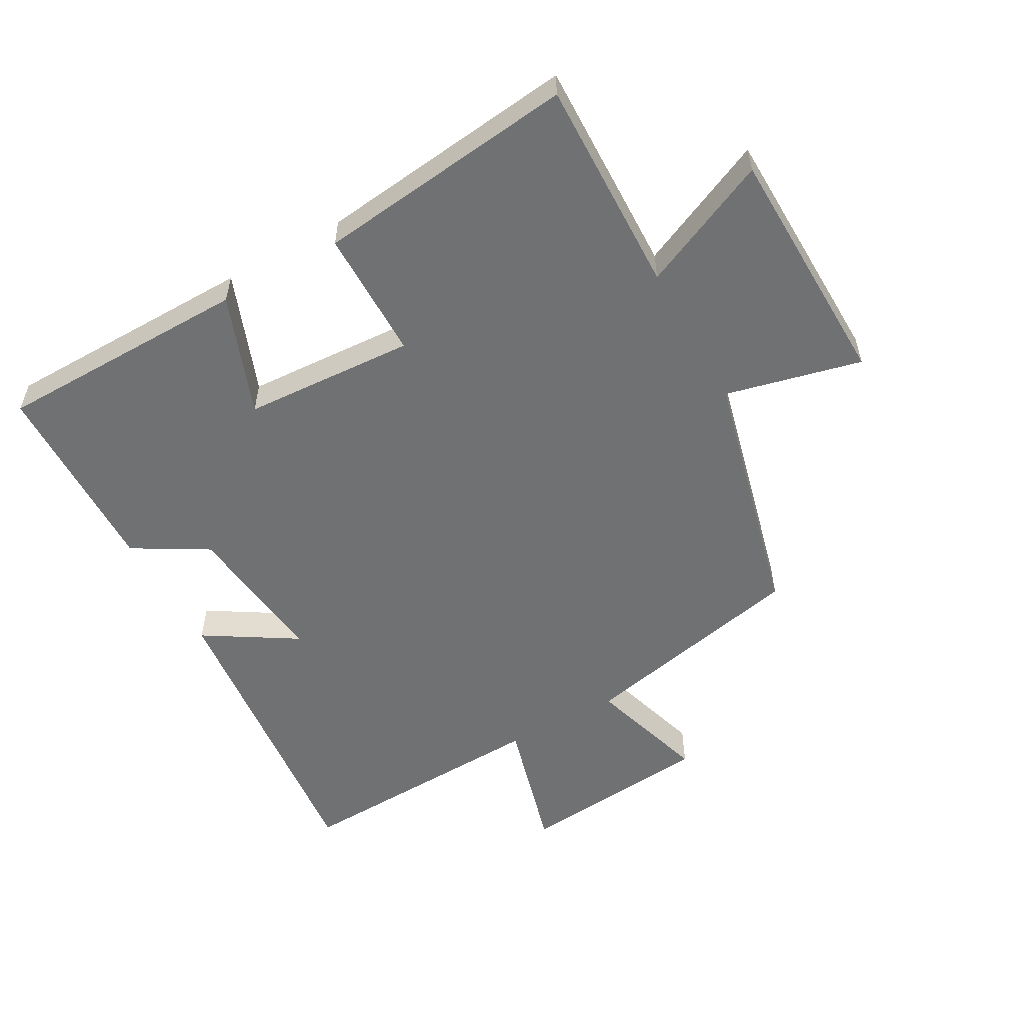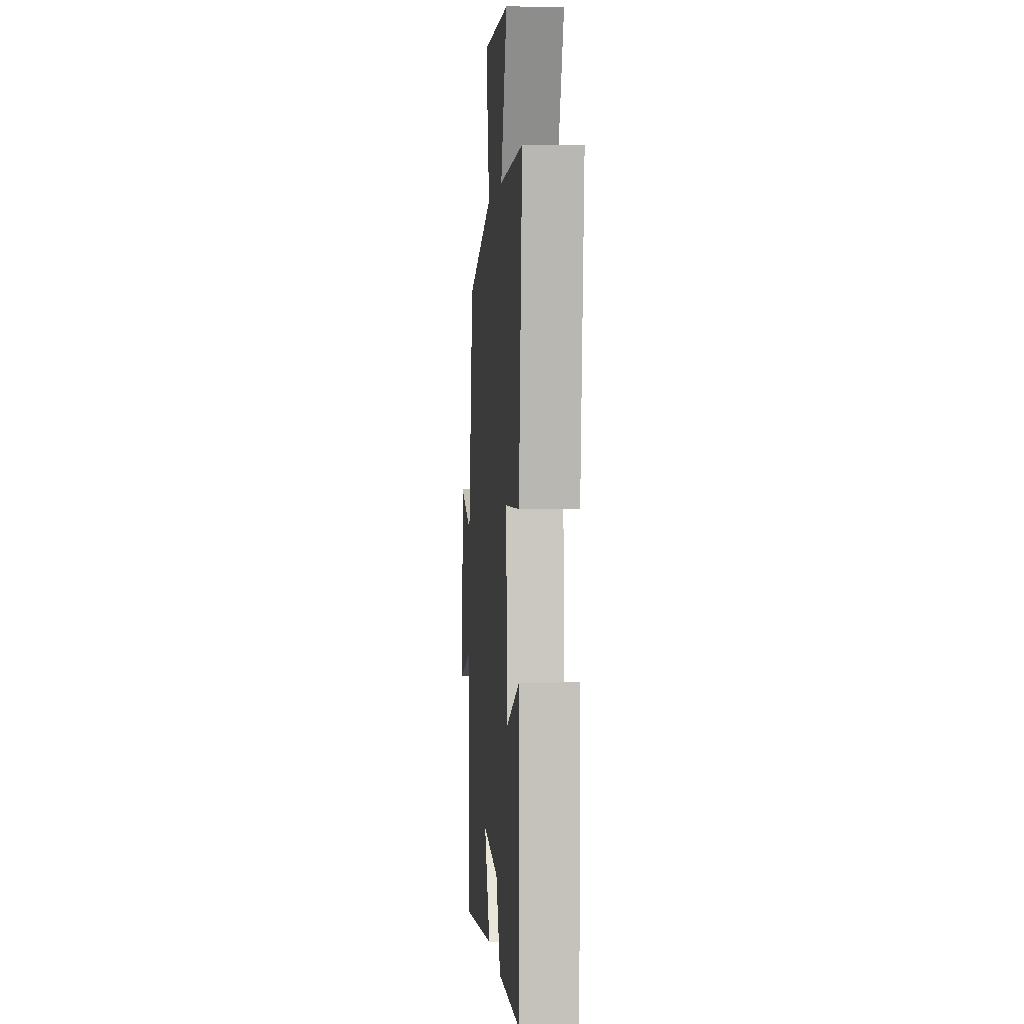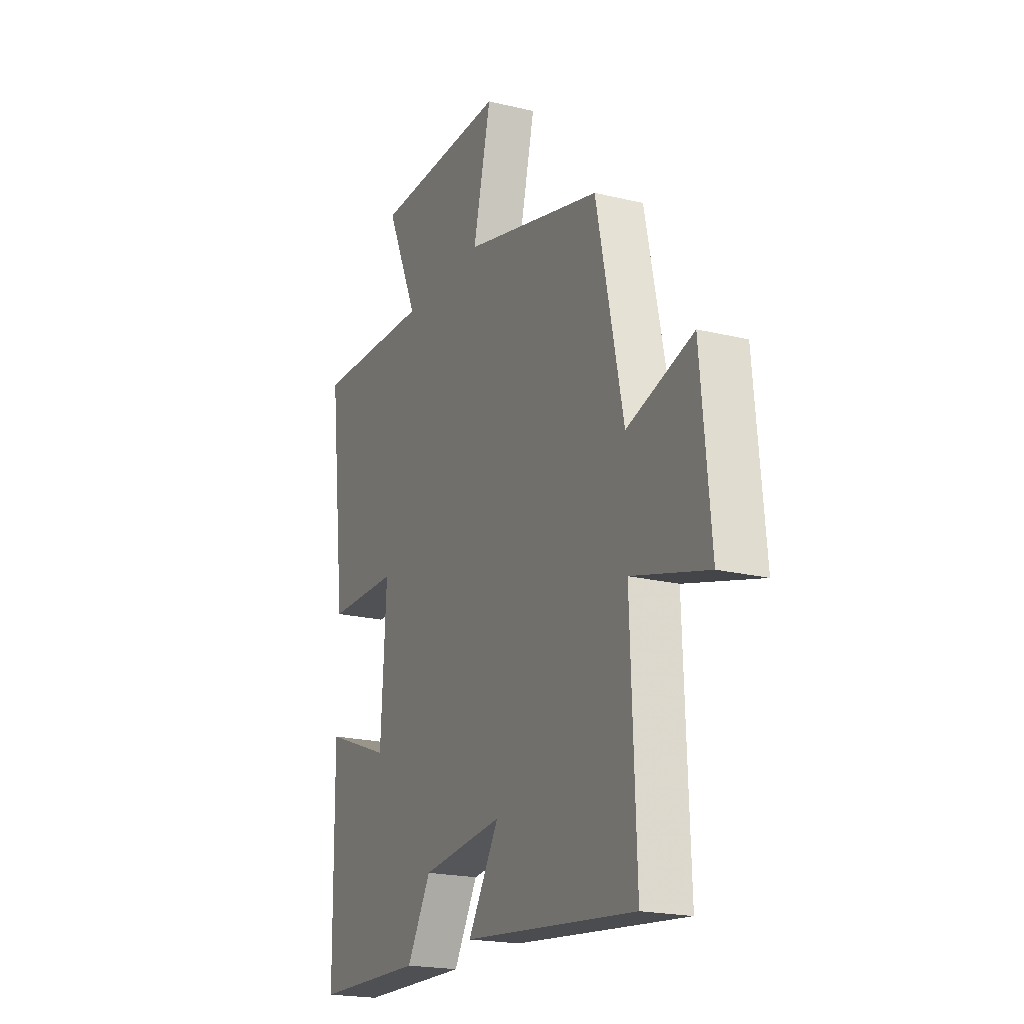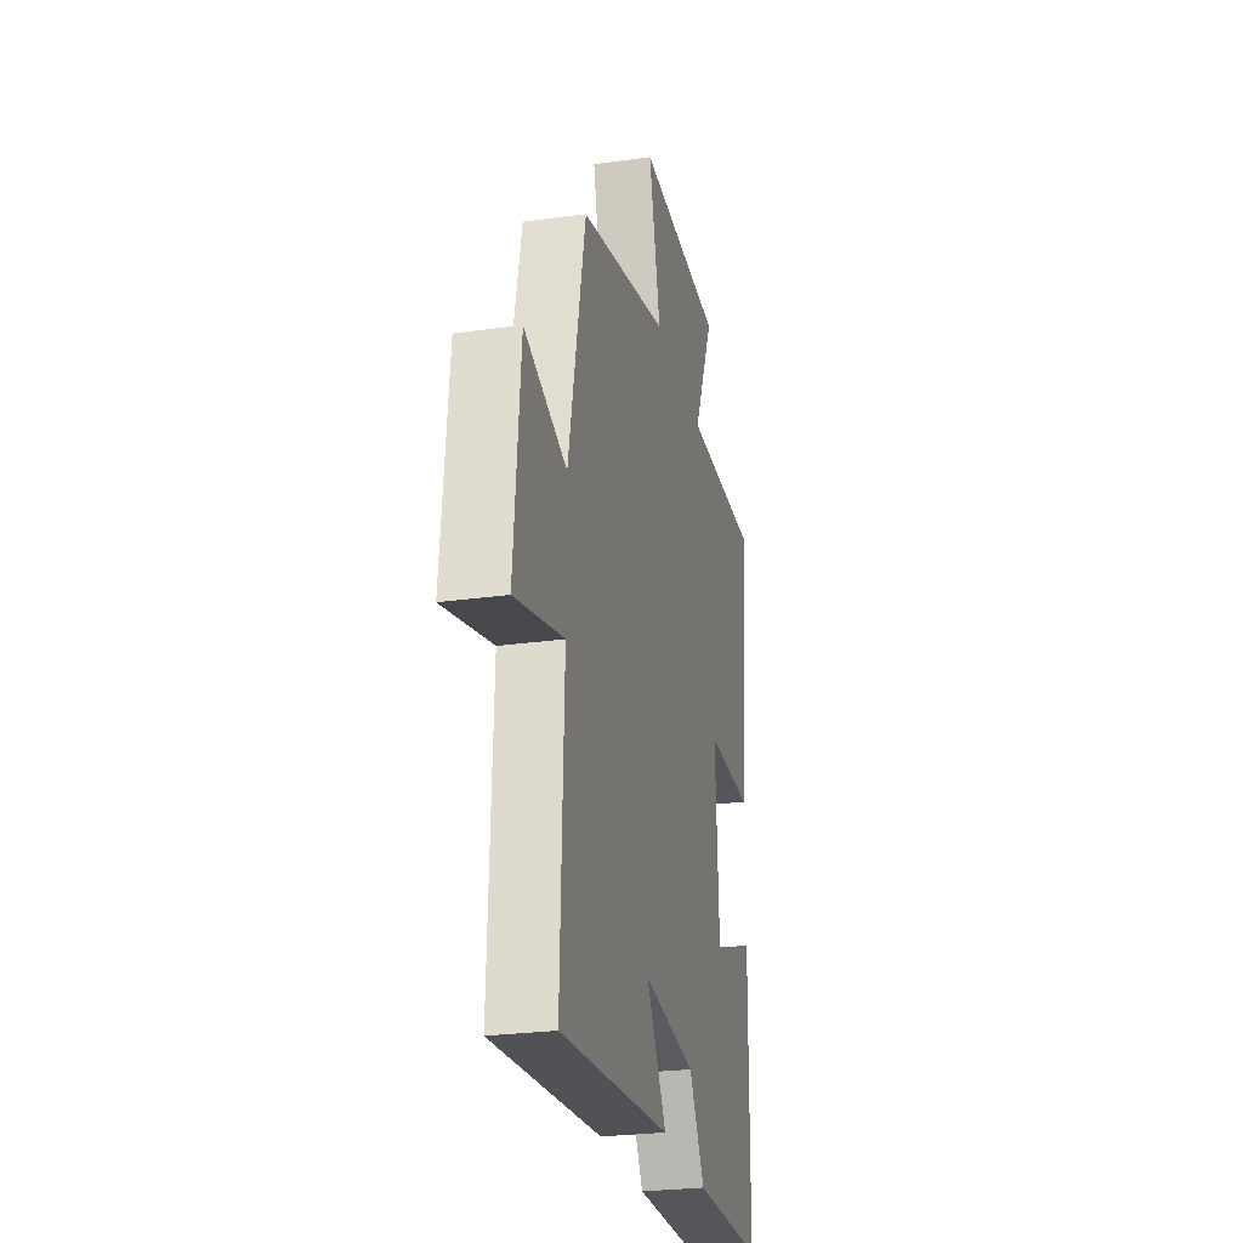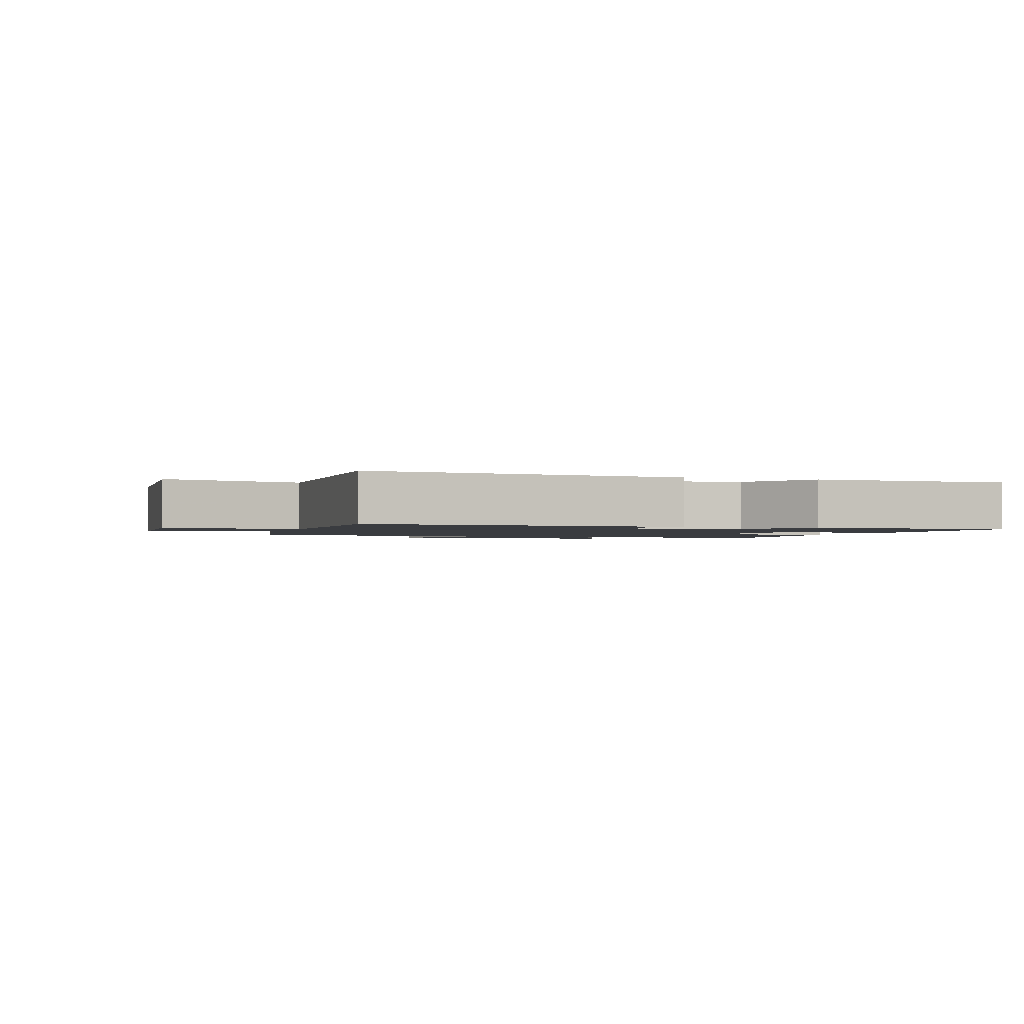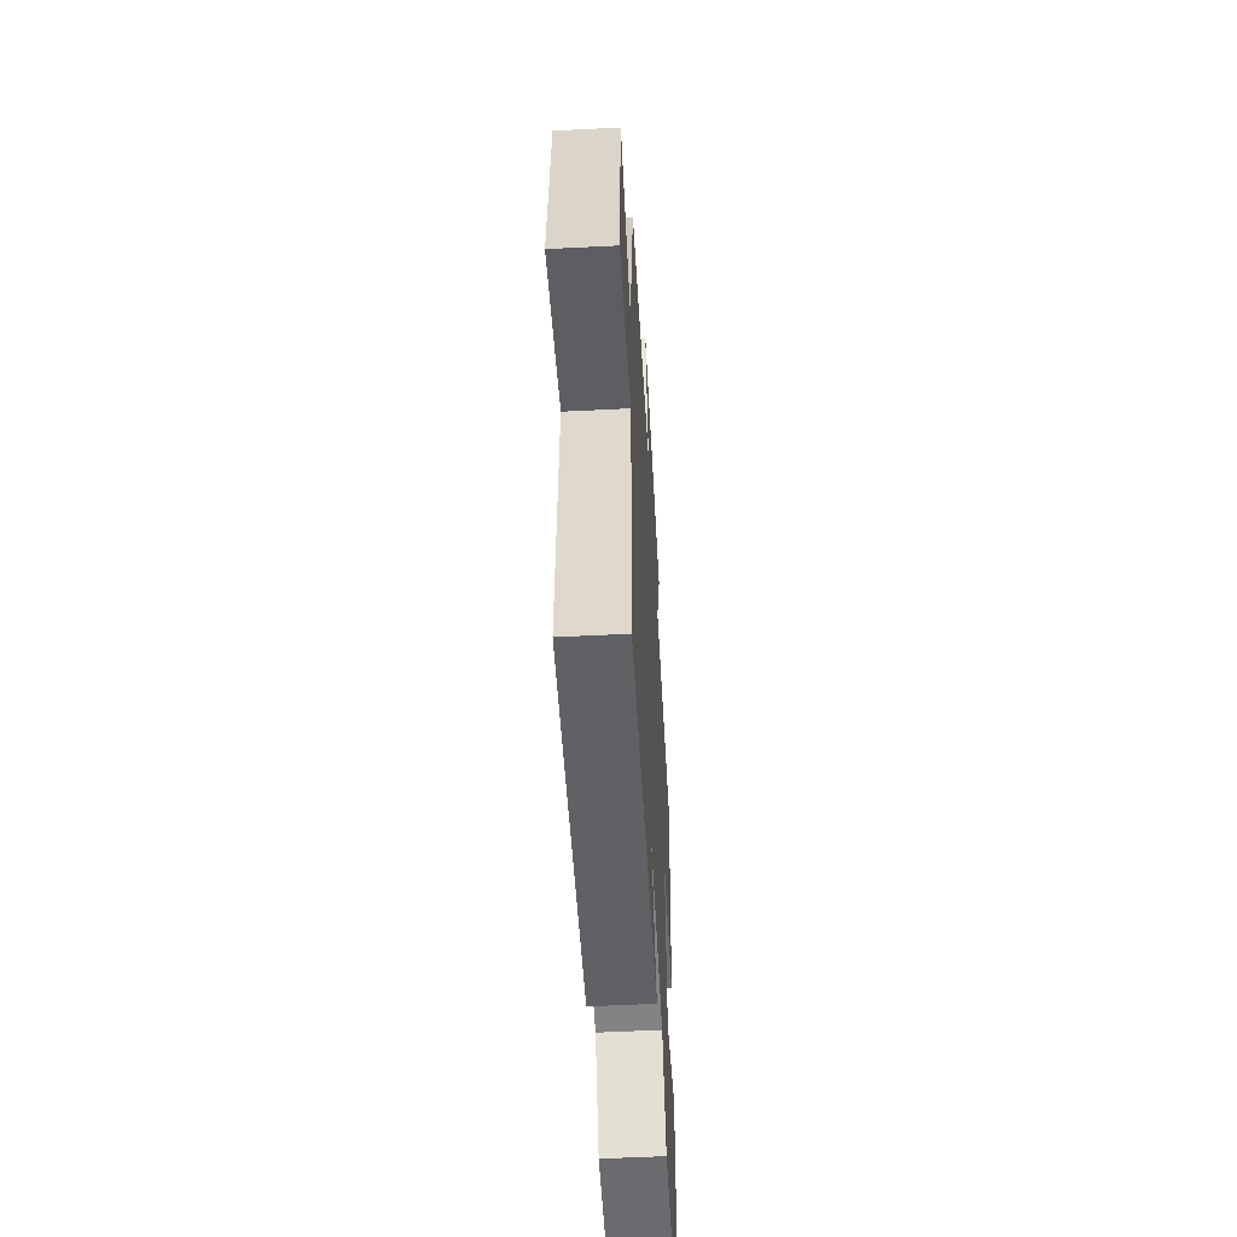
<metadata>
{"format":"obj","ext":"obj","renderer":"f3d","projection":"perspective","resolution":1024,"background":"white","views":[{"elev":-55.2,"azim":-60.7,"up":"+Y"},{"elev":1.7,"azim":-94.2,"up":"+Z"},{"elev":-20.2,"azim":65.9,"up":"+Z"},{"elev":-26.6,"azim":102.3,"up":"+Z"},{"elev":-1.5,"azim":161.0,"up":"+Y"},{"elev":-54.6,"azim":93.1,"up":"+Z"}]}
</metadata>
<code>
v 0.424 0.07 0.401
v 0.5 0.07 0.042
v 0.687 0.07 0.099
v 0.715 0.07 -0.205
v 0.5 0.07 -0.146
v 0.515 0.07 -0.551
v 0.027 0.07 -0.5
v 0.115 0.07 -0.358
v -0.117 0.07 -0.384
v -0.185 0.07 -0.5
v -0.496 0.07 -0.493
v -0.5 0.07 -0.097
v -0.312 0.07 -0.168
v -0.296 0.07 0.1
v -0.5 0.07 0.101
v -0.547 0.07 0.509
v -0.21 0.07 0.5
v -0.301 0.07 0.704
v 0.081 0.07 0.712
v 0.03 0.07 0.5
v 0.424 0 0.401
v 0.5 0 0.042
v 0.687 0 0.099
v 0.715 0 -0.205
v 0.5 0 -0.146
v 0.515 0 -0.551
v 0.027 0 -0.5
v 0.115 0 -0.358
v -0.117 0 -0.384
v -0.185 0 -0.5
v -0.496 0 -0.493
v -0.5 0 -0.097
v -0.312 0 -0.168
v -0.296 0 0.1
v -0.5 0 0.101
v -0.547 0 0.509
v -0.21 0 0.5
v -0.301 0 0.704
v 0.081 0 0.712
v 0.03 0 0.5
f 17 18 19 20
f 17 20 1 2
f 14 15 16 17
f 13 14 17 2
f 10 11 12 13
f 9 10 13
f 8 9 13 2
f 5 6 7 8
f 5 8 2 3
f 3 4 5
f 40 39 38 37
f 22 21 40 37
f 37 36 35 34
f 22 37 34 33
f 33 32 31 30
f 33 30 29
f 22 33 29 28
f 28 27 26 25
f 23 22 28 25
f 25 24 23
f 1 21 22 2
f 2 22 23 3
f 3 23 24 4
f 4 24 25 5
f 5 25 26 6
f 6 26 27 7
f 7 27 28 8
f 8 28 29 9
f 9 29 30 10
f 10 30 31 11
f 11 31 32 12
f 12 32 33 13
f 13 33 34 14
f 14 34 35 15
f 15 35 36 16
f 16 36 37 17
f 17 37 38 18
f 18 38 39 19
f 19 39 40 20
f 20 40 21 1

</code>
